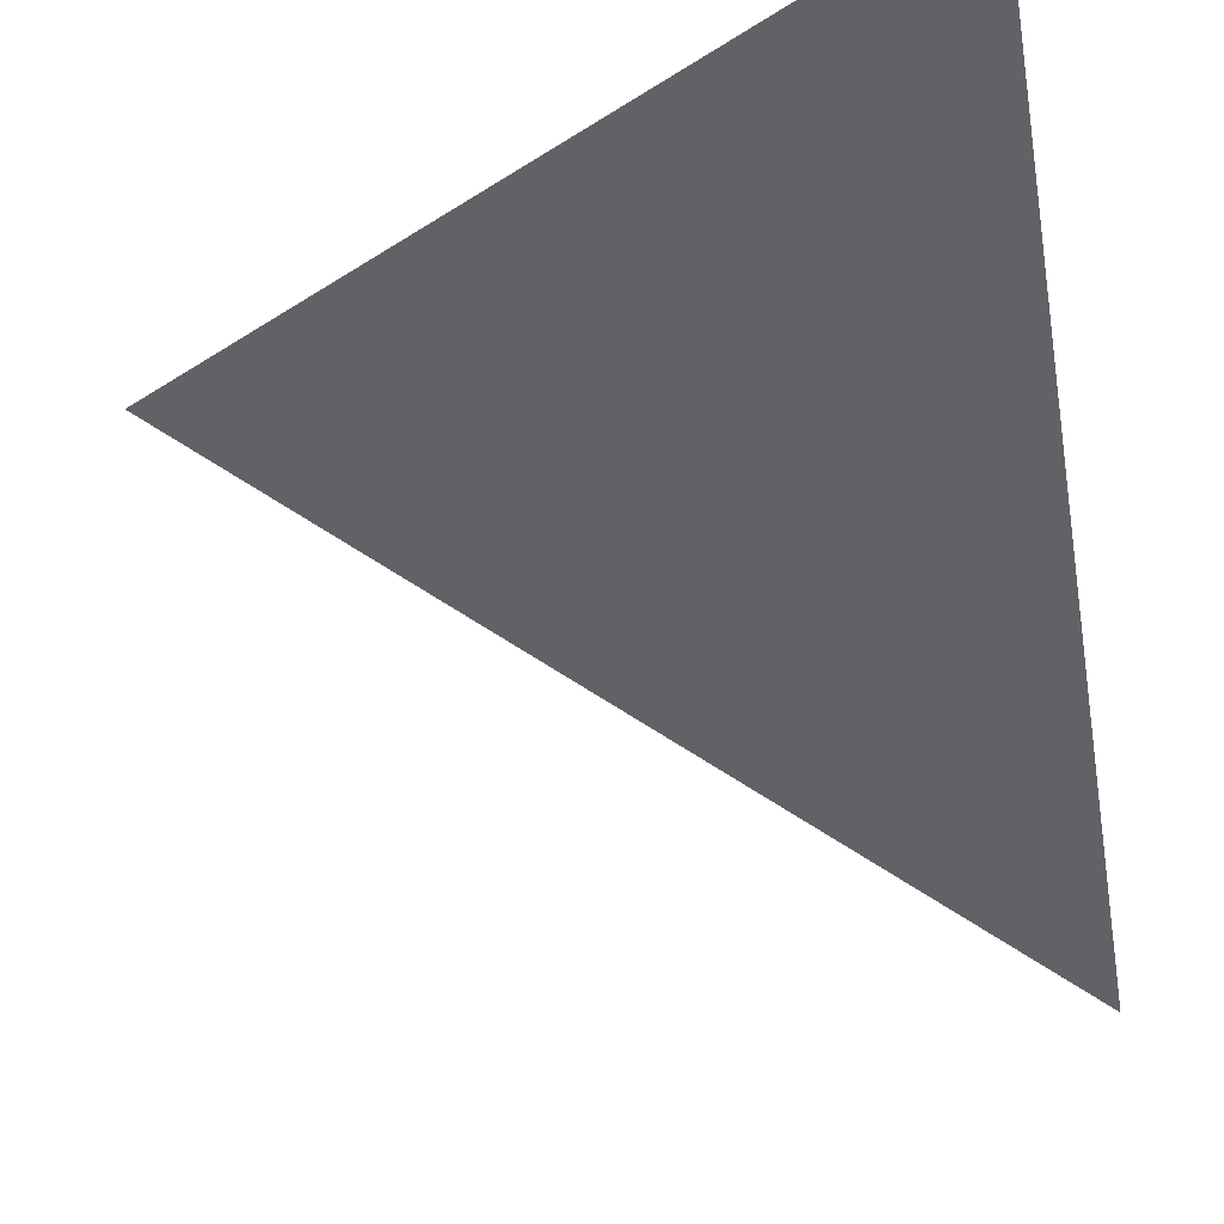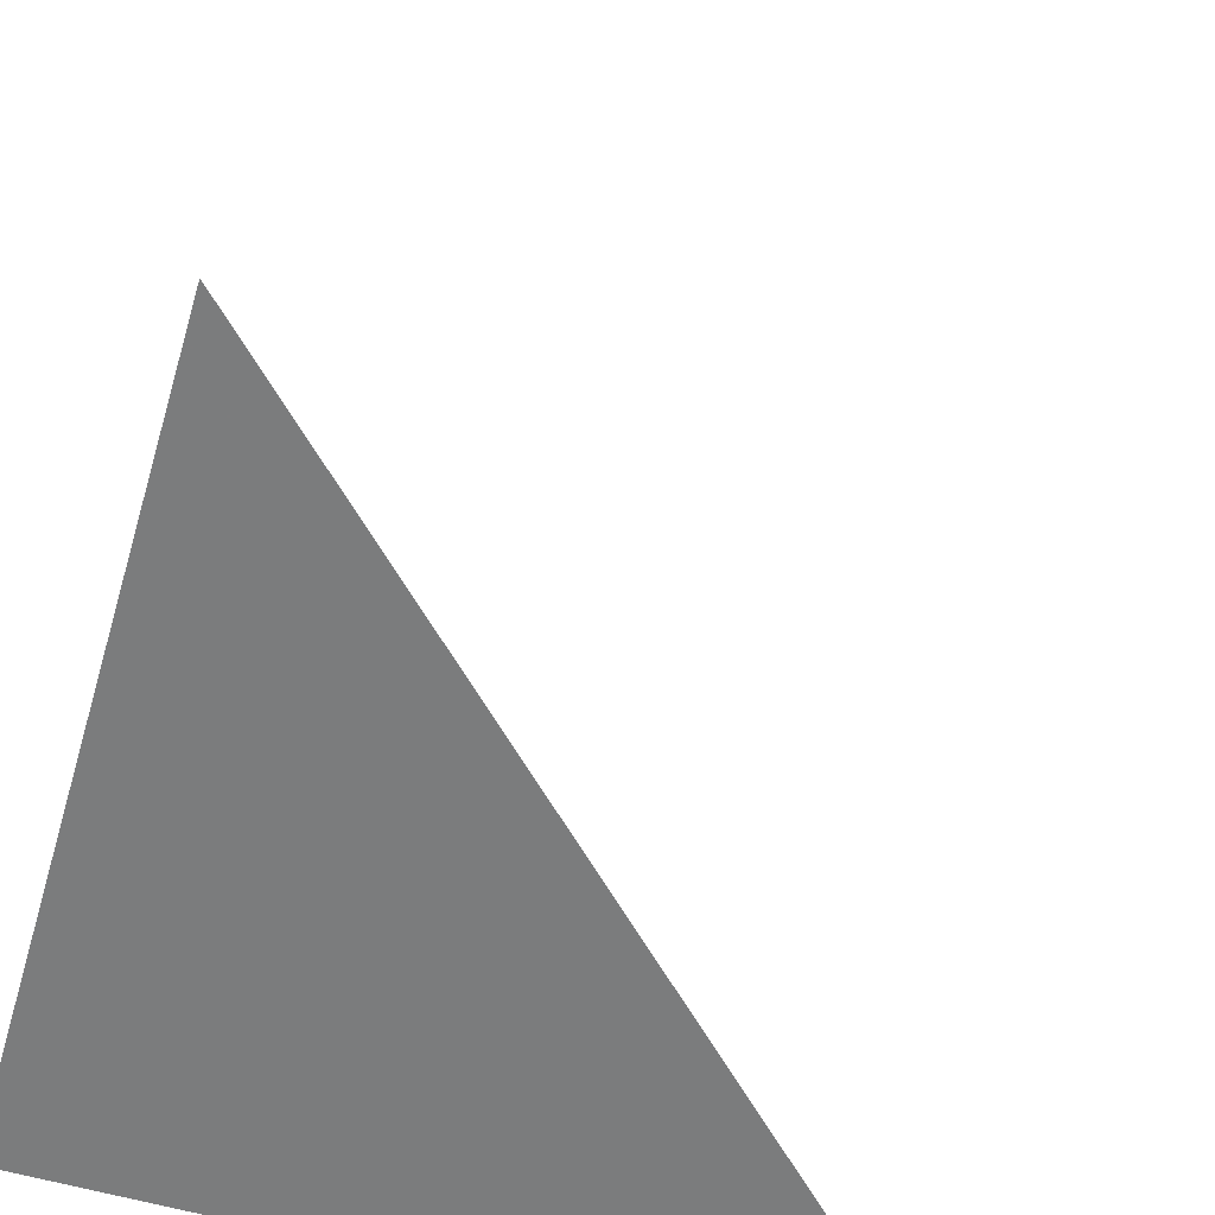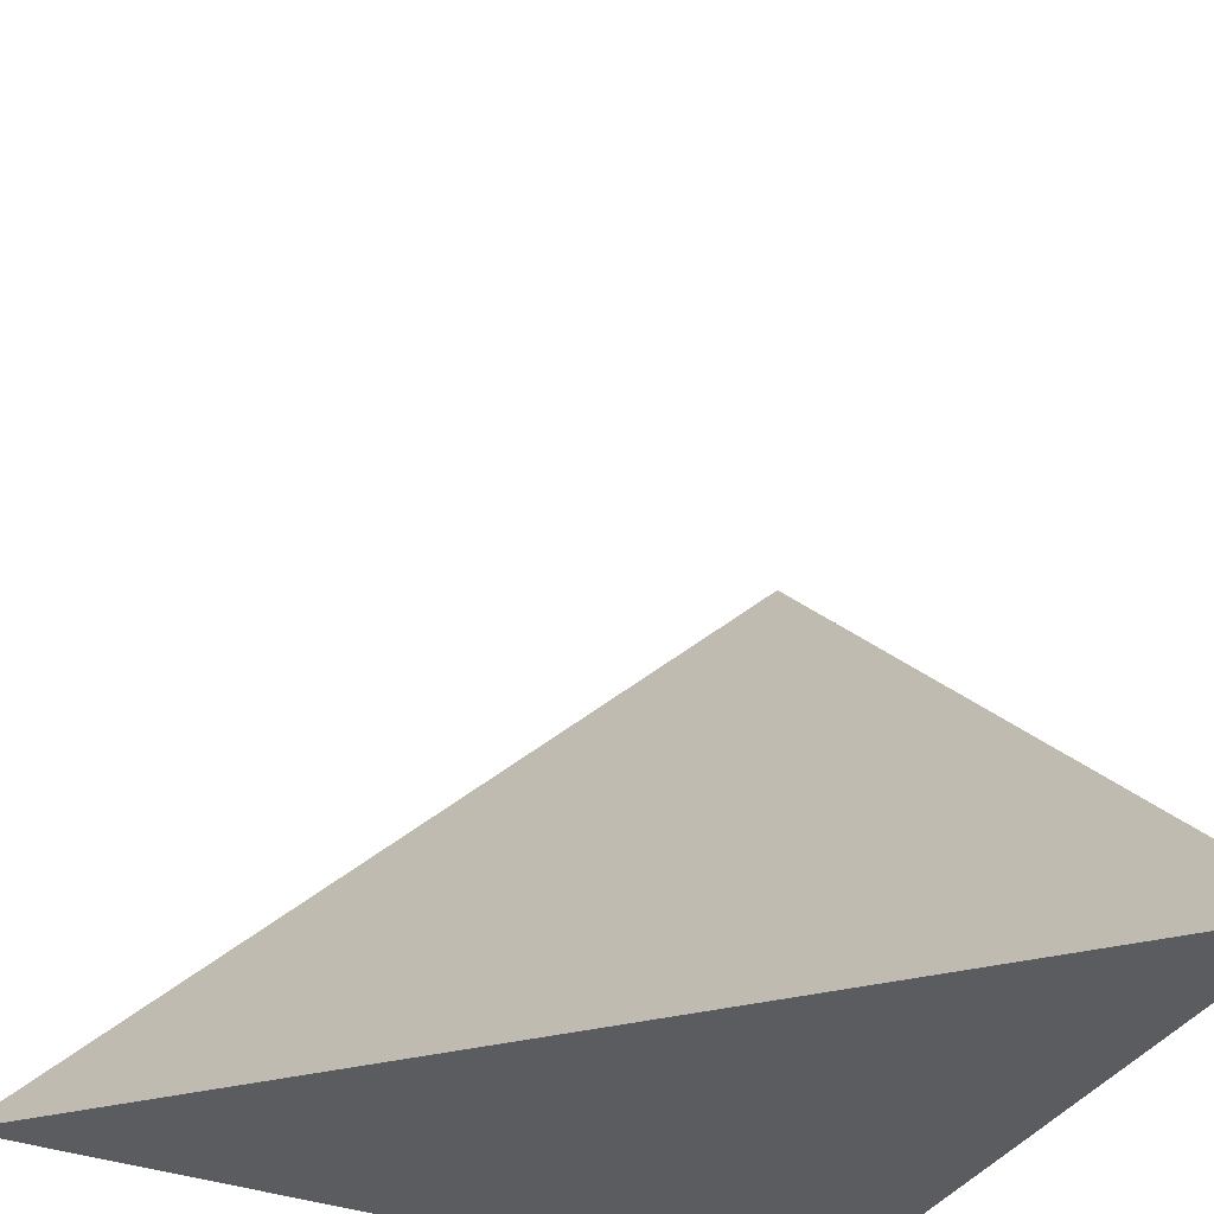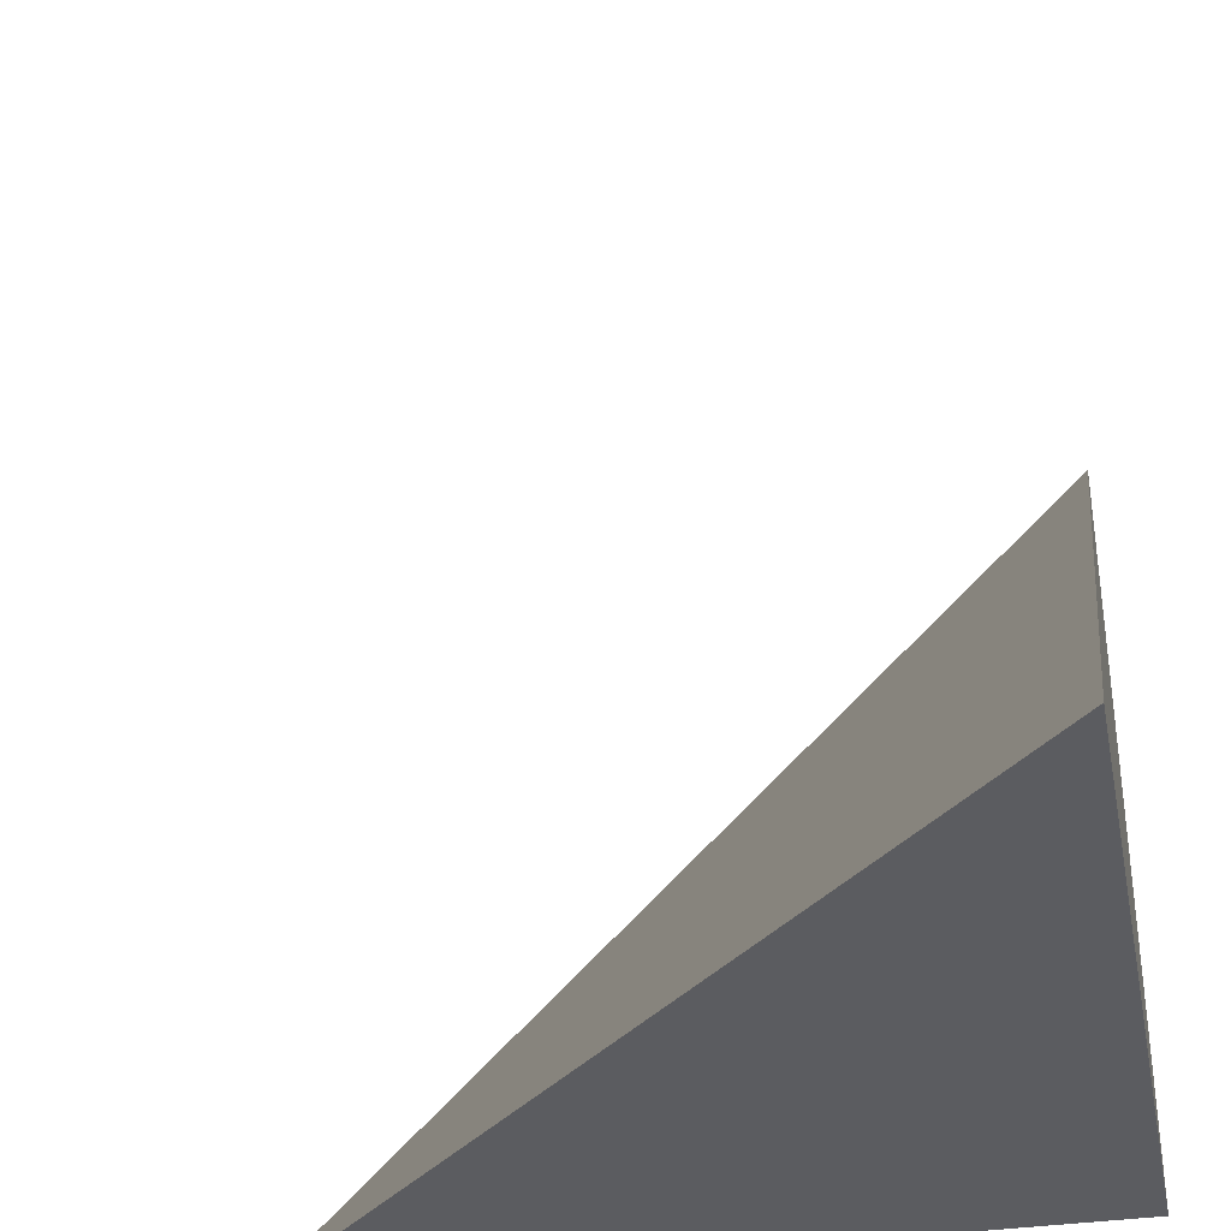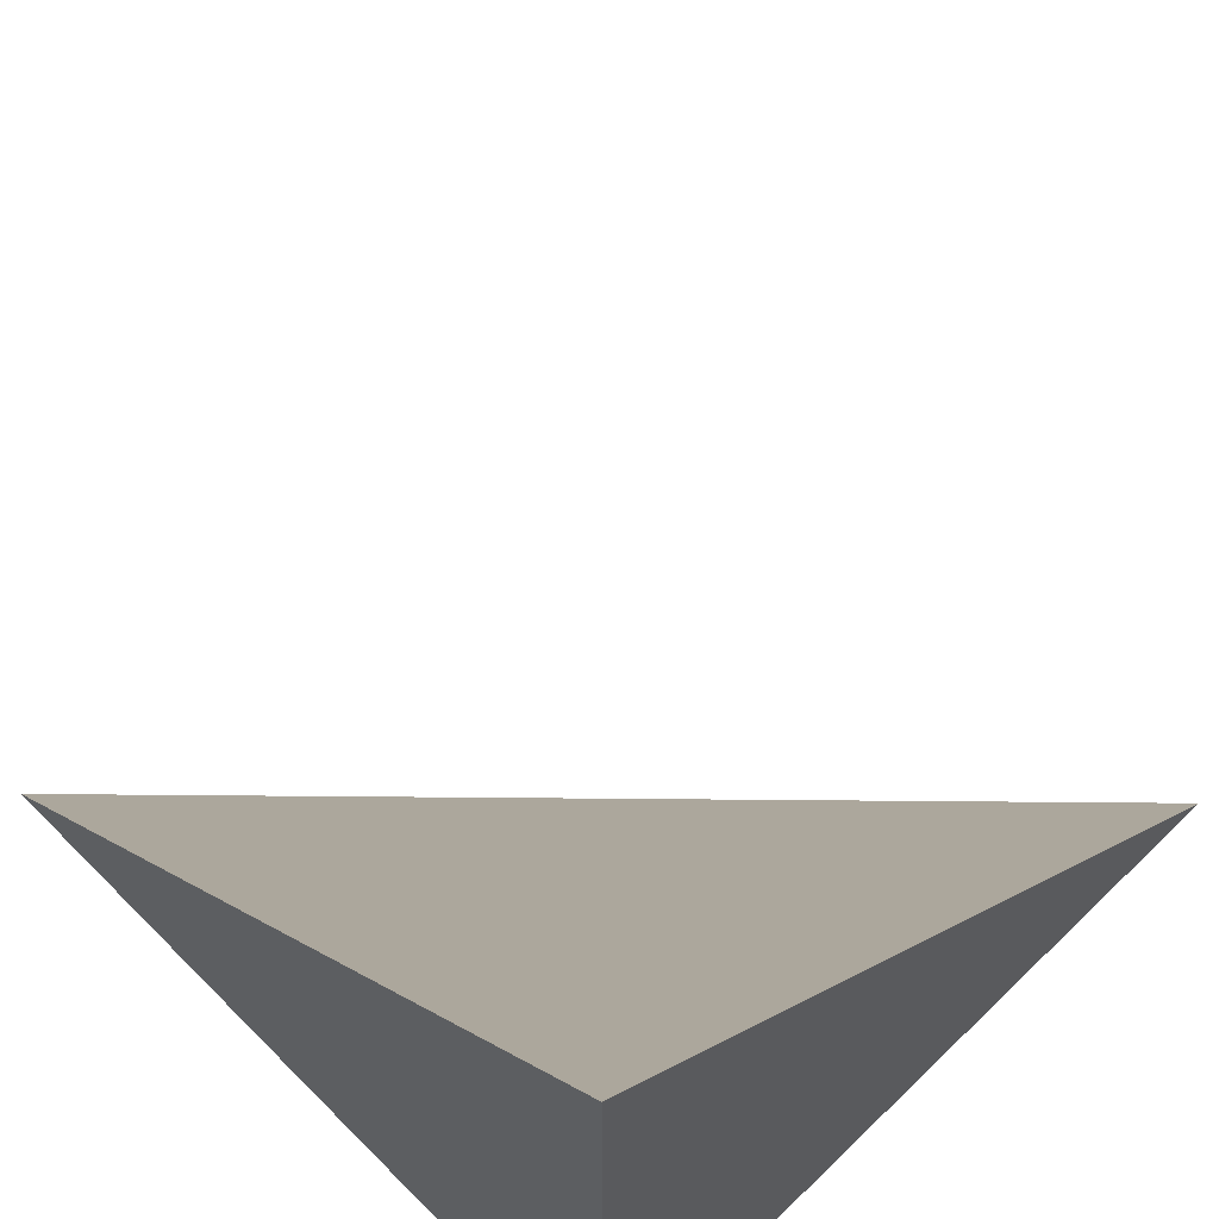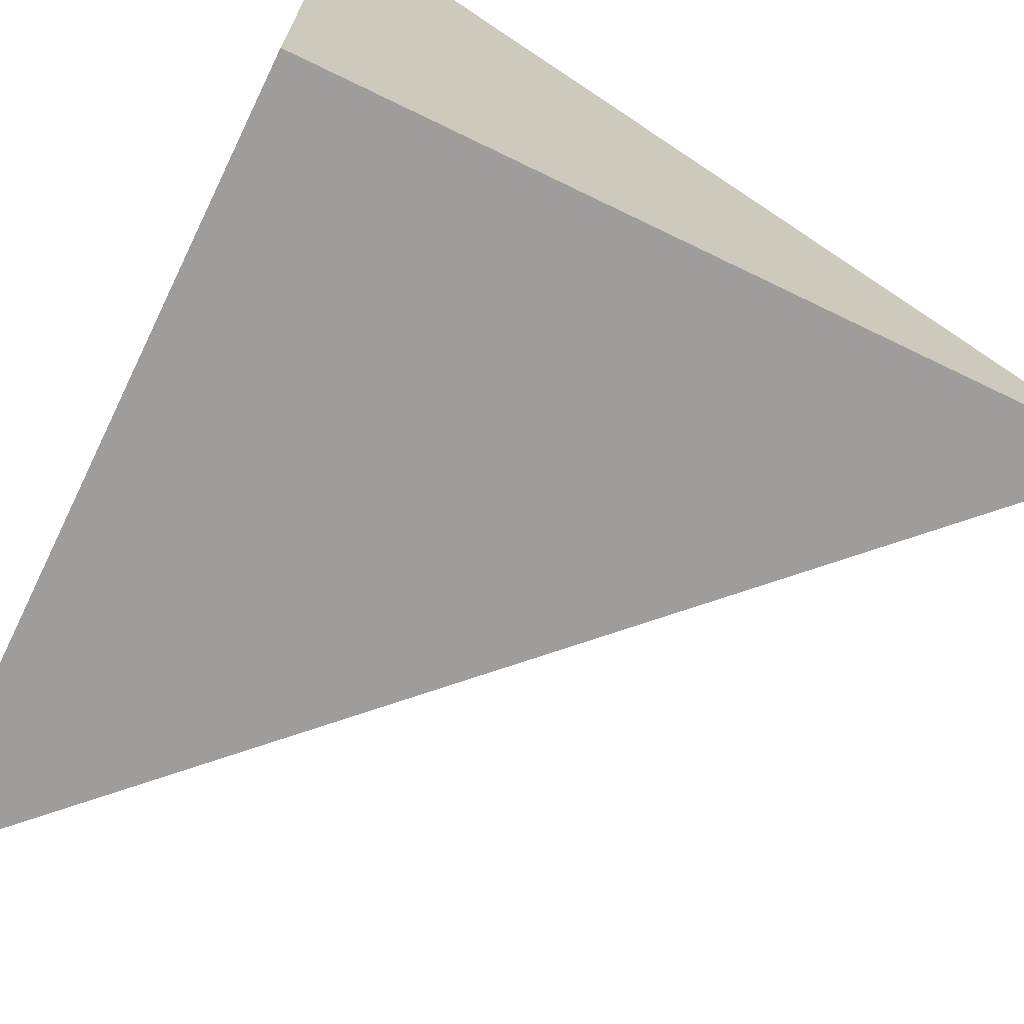
<metadata>
{"format":"obj","ext":"obj","renderer":"f3d","projection":"perspective","resolution":1024,"background":"white","views":[{"elev":77.1,"azim":76.7,"up":"+Y"},{"elev":-58.7,"azim":-16.6,"up":"+Y"},{"elev":-35.2,"azim":153.7,"up":"+Z"},{"elev":-35.2,"azim":-169.0,"up":"+Z"},{"elev":63.0,"azim":-134.5,"up":"+Y"},{"elev":-70.6,"azim":-115.9,"up":"+Y"}]}
</metadata>
<code>
v  0.9998  5.3e-05  0.9998
v  2  0  0.9999
v  1  1  1
v  0.9999  0  2
f 1 3 2
f 1 4 3
f 1 2 4
f 2 3 4

</code>
